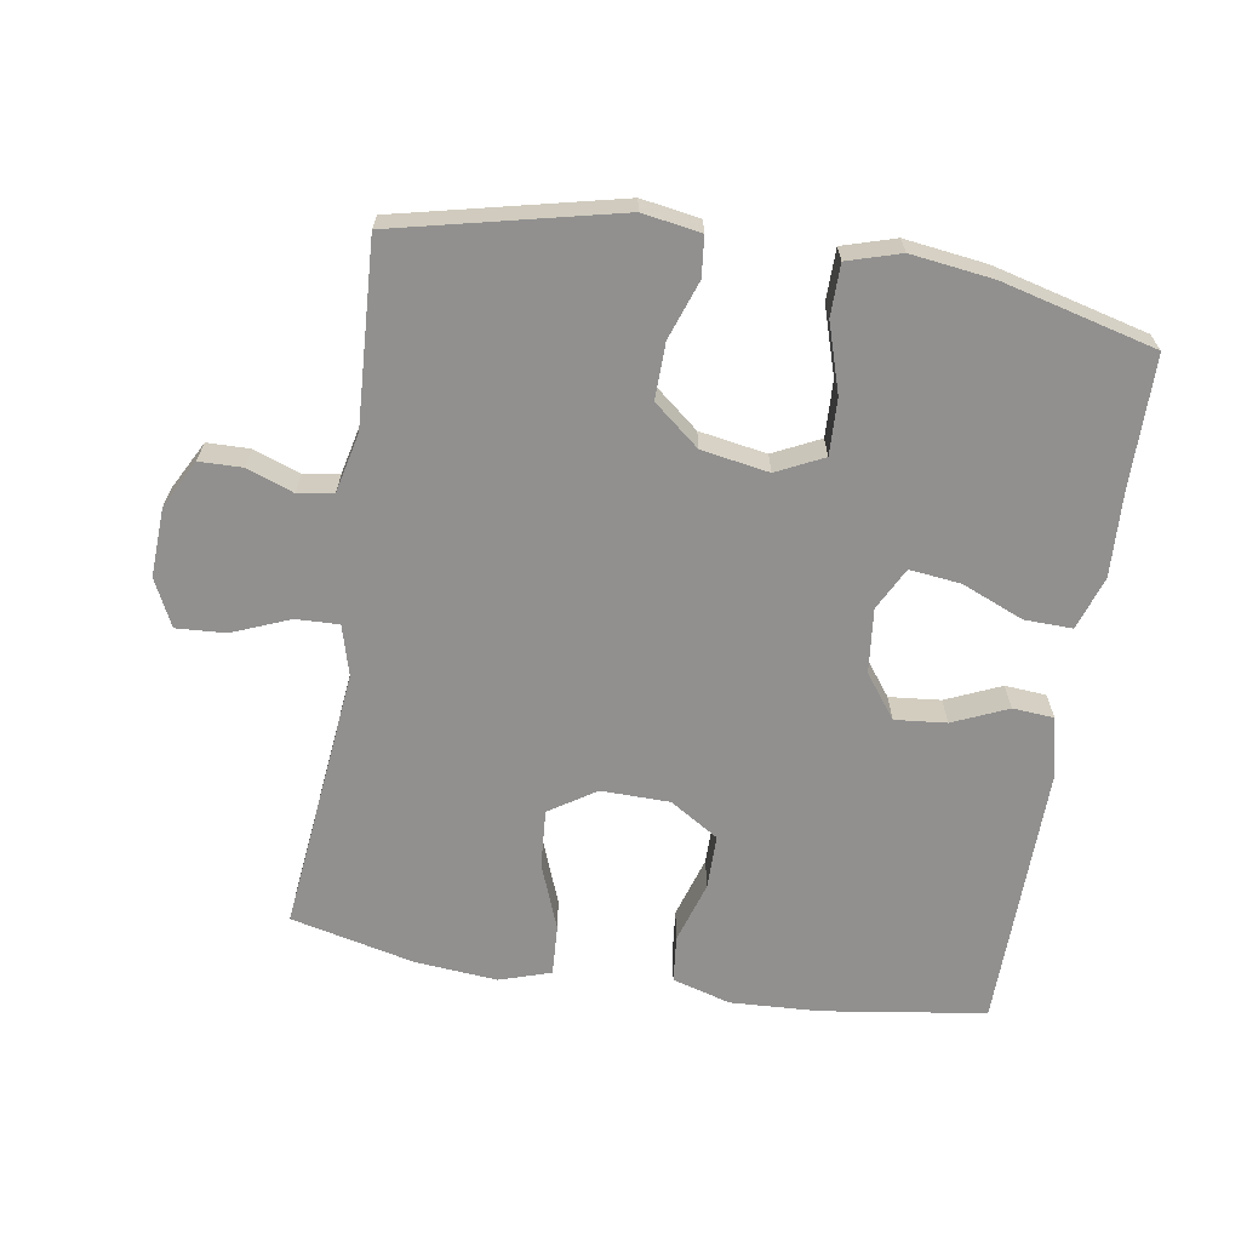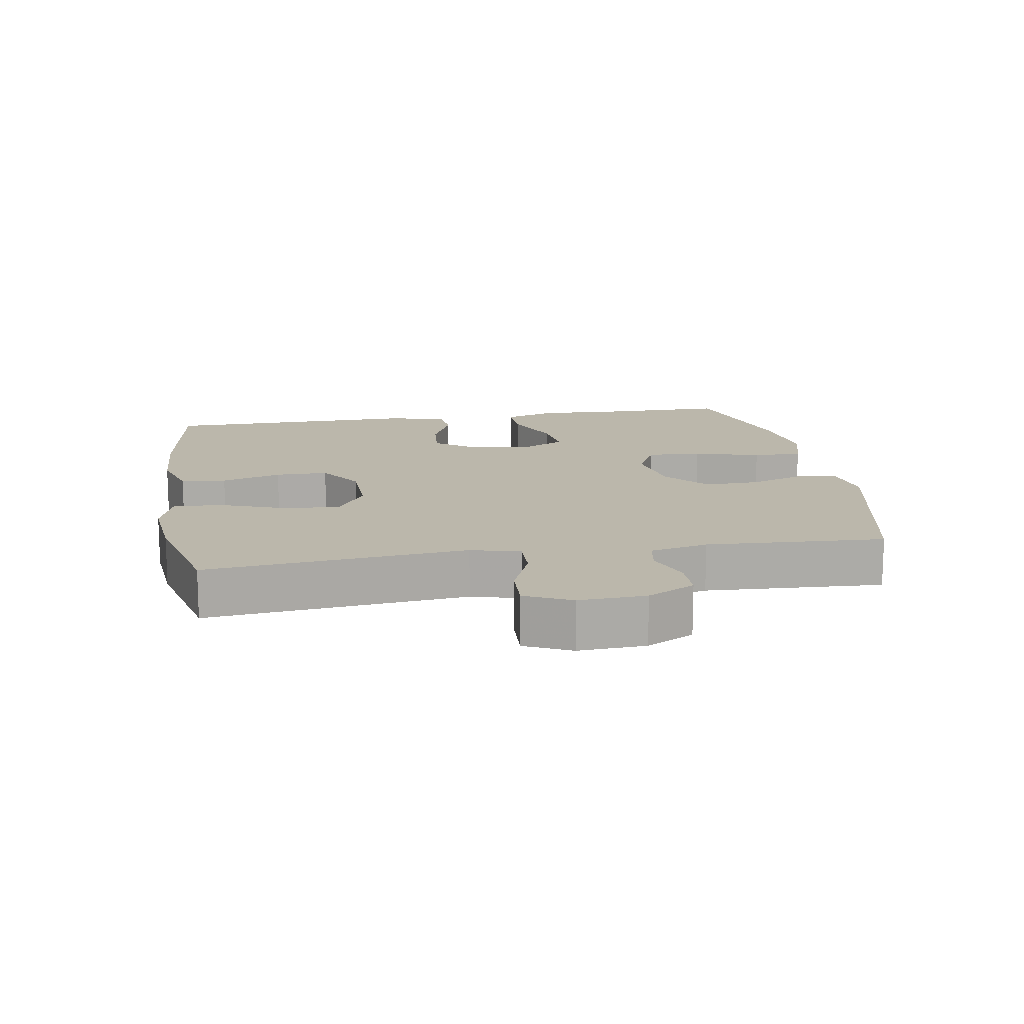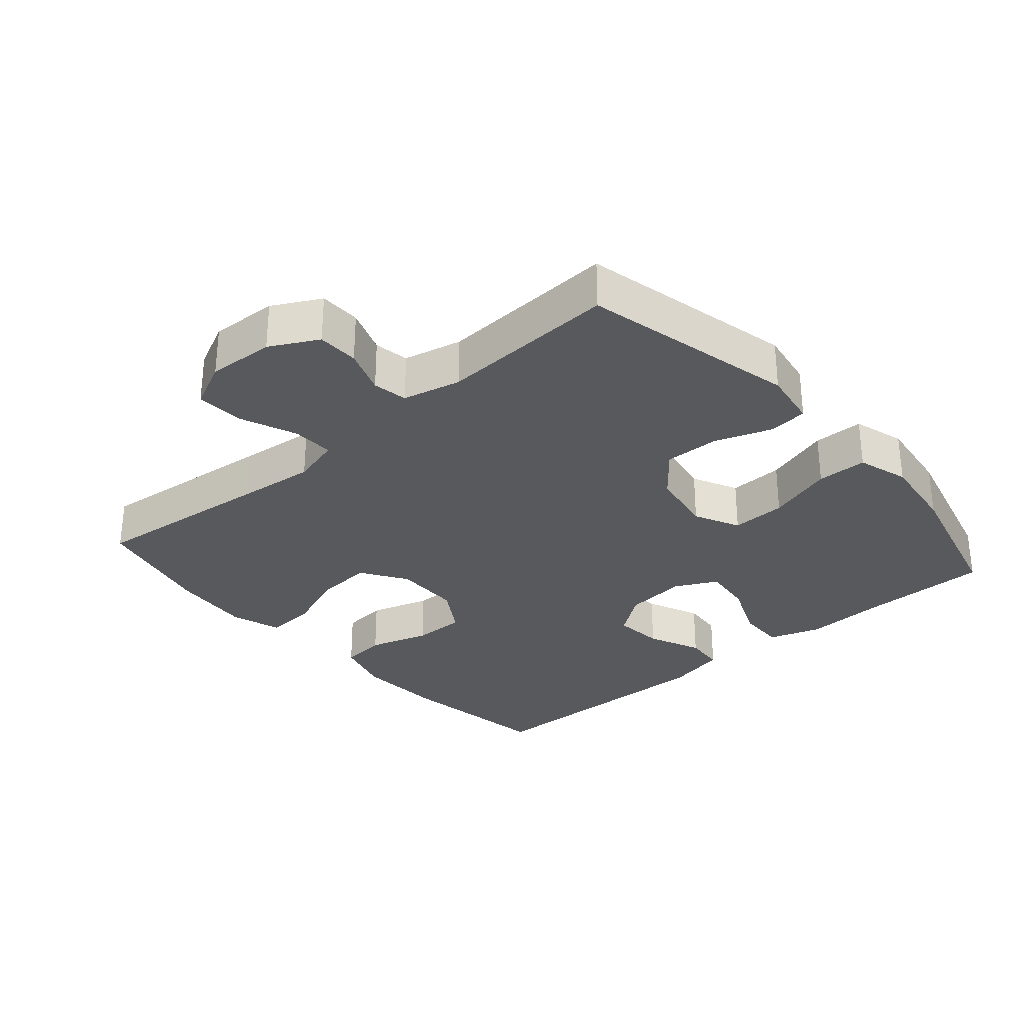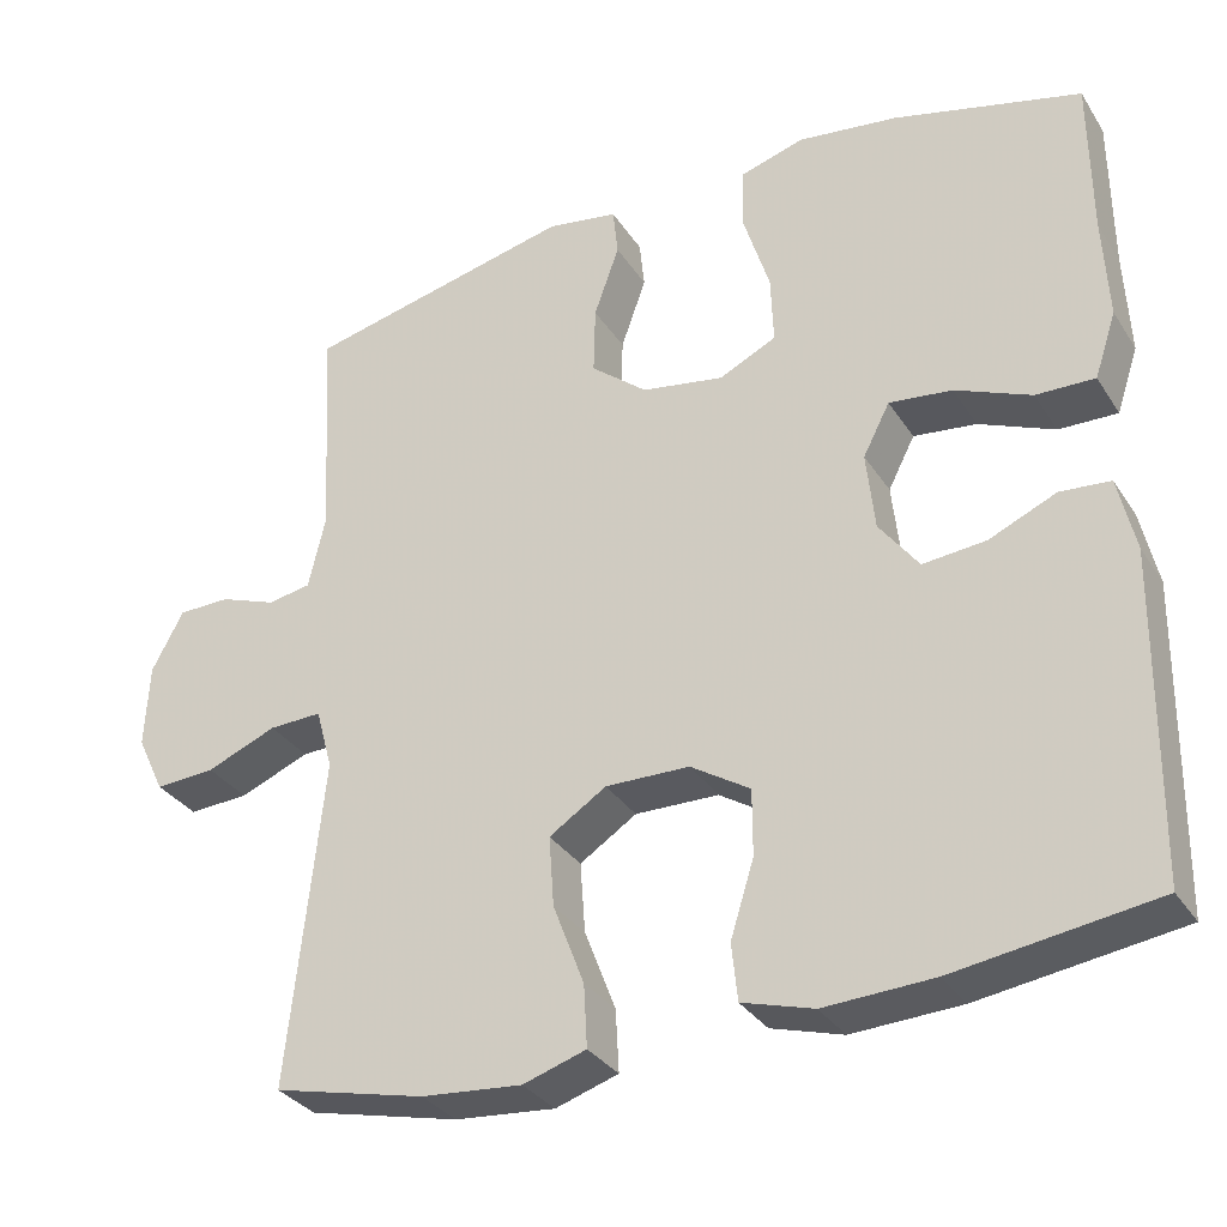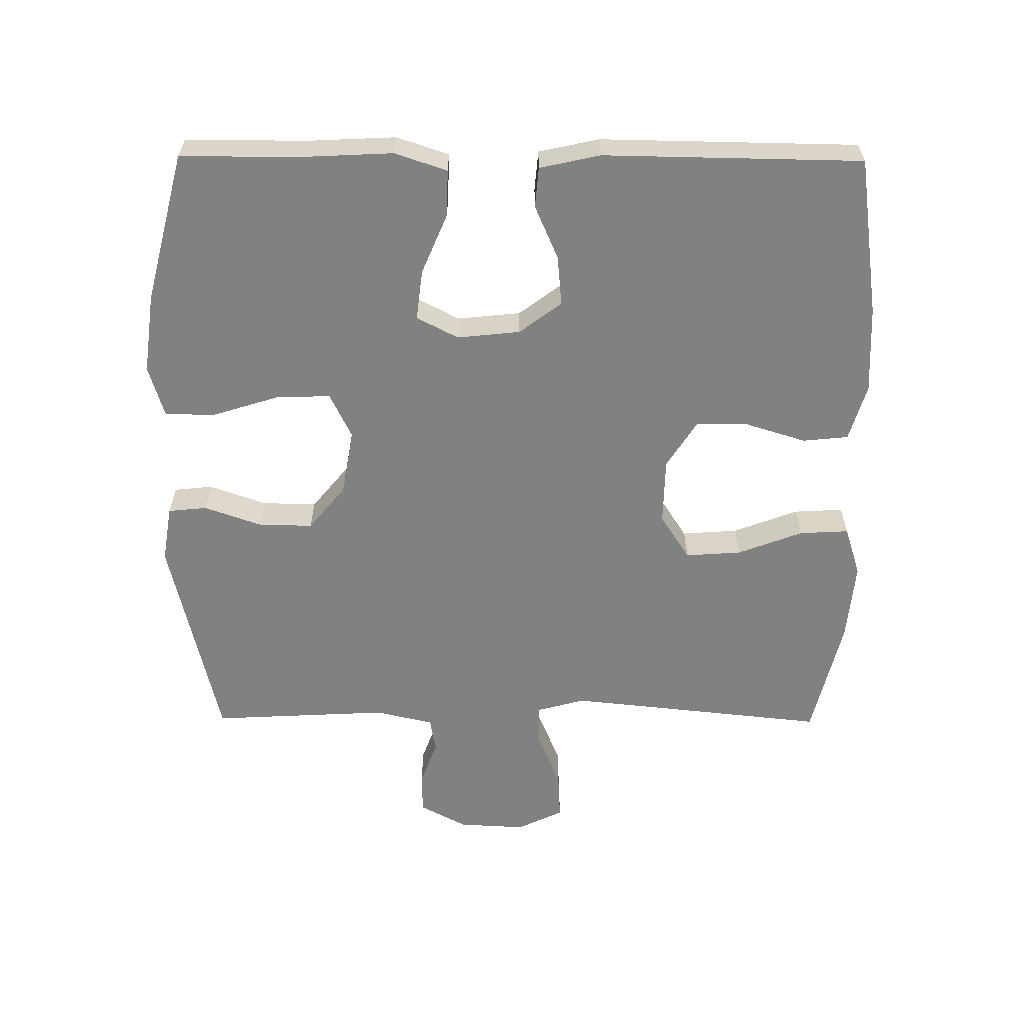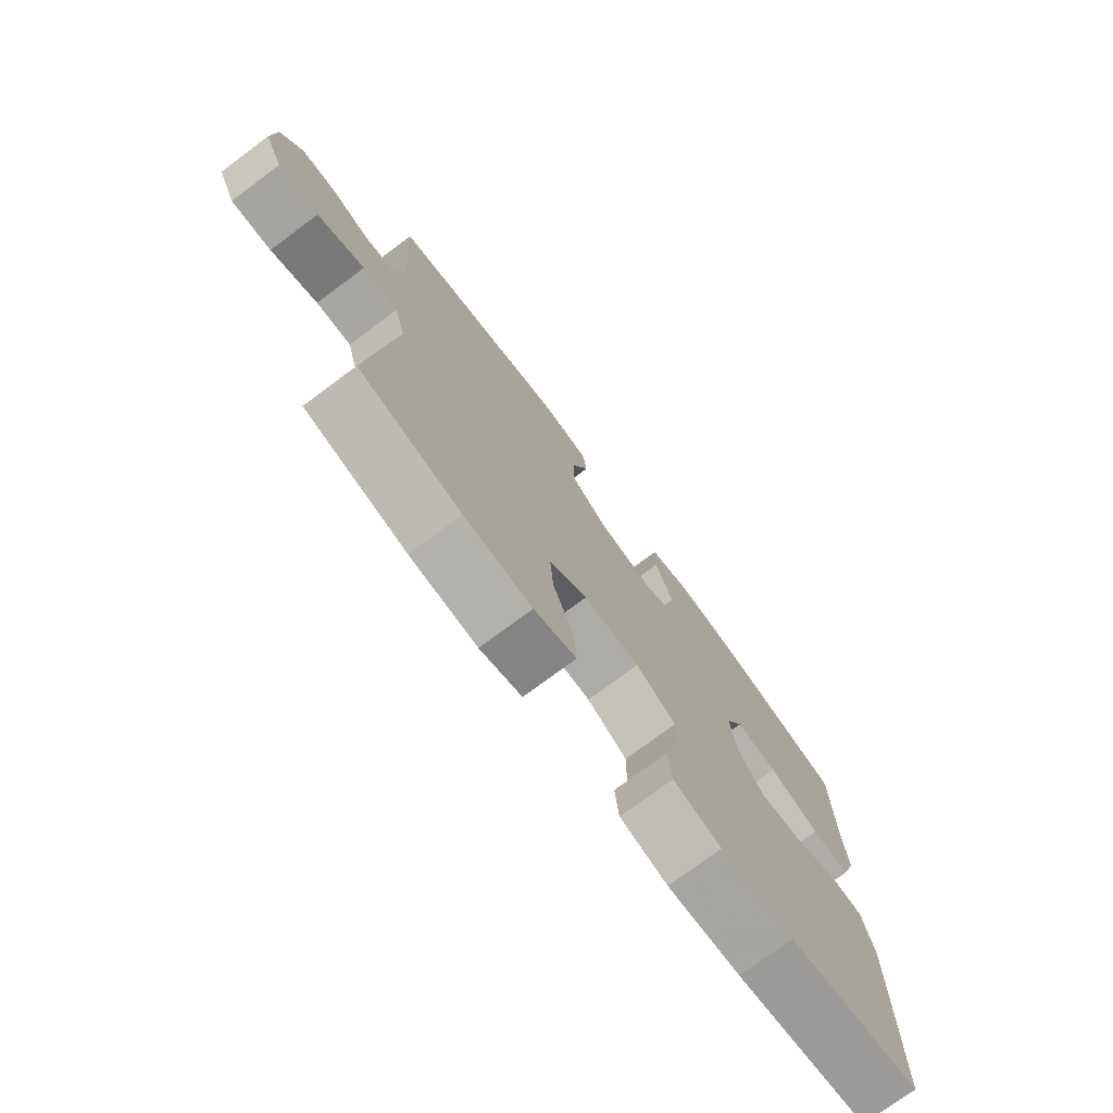
<metadata>
{"format":"obj","ext":"obj","renderer":"f3d","projection":"perspective","resolution":1024,"background":"white","views":[{"elev":-65.7,"azim":-9.0,"up":"+Y"},{"elev":14.2,"azim":-99.6,"up":"+Y"},{"elev":-30.2,"azim":-49.0,"up":"+Y"},{"elev":-32.4,"azim":27.8,"up":"+Z"},{"elev":-60.3,"azim":89.6,"up":"+Y"},{"elev":-75.5,"azim":-53.4,"up":"+Z"}]}
</metadata>
<code>
v -0.5 0.07 0.5
v -0.179 0.07 0.573
v -0.094 0.07 0.559
v -0.088 0.07 0.501
v -0.118 0.07 0.416
v -0.12 0.07 0.334
v -0.053 0.07 0.279
v 0.045 0.07 0.262
v 0.113 0.07 0.295
v 0.11 0.07 0.377
v 0.079 0.07 0.476
v 0.08 0.07 0.551
v 0.157 0.07 0.574
v 0.276 0.07 0.558
v 0.5 0.07 0.5
v 0.501 0.07 0.309
v 0.507 0.07 0.186
v 0.481 0.07 0.108
v 0.411 0.07 0.11
v 0.321 0.07 0.148
v 0.246 0.07 0.157
v 0.214 0.07 0.095
v 0.224 0.07 0.001
v 0.271 0.07 -0.062
v 0.346 0.07 -0.055
v 0.426 0.07 -0.02
v 0.486 0.07 -0.025
v 0.506 0.07 -0.115
v 0.5 0.07 -0.5
v 0.262 0.07 -0.534
v 0.132 0.07 -0.54
v 0.047 0.07 -0.515
v 0.04 0.07 -0.447
v 0.068 0.07 -0.357
v 0.068 0.07 -0.278
v -0.003 0.07 -0.233
v -0.103 0.07 -0.231
v -0.171 0.07 -0.275
v -0.165 0.07 -0.359
v -0.128 0.07 -0.456
v -0.124 0.07 -0.53
v -0.199 0.07 -0.554
v -0.319 0.07 -0.543
v -0.5 0.07 -0.5
v -0.471 0.07 -0.226
v -0.459 0.07 -0.111
v -0.479 0.07 -0.038
v -0.542 0.07 -0.04
v -0.626 0.07 -0.074
v -0.698 0.07 -0.078
v -0.731 0.07 -0.009
v -0.726 0.07 0.091
v -0.688 0.07 0.162
v -0.626 0.07 0.163
v -0.558 0.07 0.138
v -0.506 0.07 0.147
v -0.486 0.07 0.234
v -0.5 0 0.5
v -0.179 0 0.573
v -0.094 0 0.559
v -0.088 0 0.501
v -0.118 0 0.416
v -0.12 0 0.334
v -0.053 0 0.279
v 0.045 0 0.262
v 0.113 0 0.295
v 0.11 0 0.377
v 0.079 0 0.476
v 0.08 0 0.551
v 0.157 0 0.574
v 0.276 0 0.558
v 0.5 0 0.5
v 0.501 0 0.309
v 0.507 0 0.186
v 0.481 0 0.108
v 0.411 0 0.11
v 0.321 0 0.148
v 0.246 0 0.157
v 0.214 0 0.095
v 0.224 0 0.001
v 0.271 0 -0.062
v 0.346 0 -0.055
v 0.426 0 -0.02
v 0.486 0 -0.025
v 0.506 0 -0.115
v 0.5 0 -0.5
v 0.262 0 -0.534
v 0.132 0 -0.54
v 0.047 0 -0.515
v 0.04 0 -0.447
v 0.068 0 -0.357
v 0.068 0 -0.278
v -0.003 0 -0.233
v -0.103 0 -0.231
v -0.171 0 -0.275
v -0.165 0 -0.359
v -0.128 0 -0.456
v -0.124 0 -0.53
v -0.199 0 -0.554
v -0.319 0 -0.543
v -0.5 0 -0.5
v -0.471 0 -0.226
v -0.459 0 -0.111
v -0.479 0 -0.038
v -0.542 0 -0.04
v -0.626 0 -0.074
v -0.698 0 -0.078
v -0.731 0 -0.009
v -0.726 0 0.091
v -0.688 0 0.162
v -0.626 0 0.163
v -0.558 0 0.138
v -0.506 0 0.147
v -0.486 0 0.234
f 52 53 54 55
f 52 55 56
f 51 52 56
f 48 49 50 51
f 47 48 51 56
f 46 47 56 57
f 42 43 44 45
f 42 45 46
f 39 40 41 42
f 38 39 42 46
f 37 38 46 57
f 31 32 33 34
f 31 34 35
f 30 31 35
f 29 30 35
f 28 29 35 36
f 25 26 27 28
f 24 25 28 36
f 17 18 19 20
f 16 17 20 21
f 15 16 21
f 14 15 21
f 13 14 21 22
f 10 11 12 13
f 9 10 13 22
f 2 3 4 5
f 2 5 6
f 1 2 6
f 57 1 6 7
f 23 24 36 37
f 8 9 22 23
f 23 37 57
f 7 8 23 57
f 112 111 110 109
f 113 112 109
f 113 109 108
f 108 107 106 105
f 113 108 105 104
f 114 113 104 103
f 102 101 100 99
f 103 102 99
f 99 98 97 96
f 103 99 96 95
f 114 103 95 94
f 91 90 89 88
f 92 91 88
f 92 88 87
f 92 87 86
f 93 92 86 85
f 85 84 83 82
f 93 85 82 81
f 77 76 75 74
f 78 77 74 73
f 78 73 72
f 78 72 71
f 79 78 71 70
f 70 69 68 67
f 79 70 67 66
f 62 61 60 59
f 63 62 59
f 63 59 58
f 64 63 58 114
f 94 93 81 80
f 80 79 66 65
f 114 94 80
f 114 80 65 64
f 1 58 59 2
f 2 59 60 3
f 3 60 61 4
f 4 61 62 5
f 5 62 63 6
f 6 63 64 7
f 7 64 65 8
f 8 65 66 9
f 9 66 67 10
f 10 67 68 11
f 11 68 69 12
f 12 69 70 13
f 13 70 71 14
f 14 71 72 15
f 15 72 73 16
f 16 73 74 17
f 17 74 75 18
f 18 75 76 19
f 19 76 77 20
f 20 77 78 21
f 21 78 79 22
f 22 79 80 23
f 23 80 81 24
f 24 81 82 25
f 25 82 83 26
f 26 83 84 27
f 27 84 85 28
f 28 85 86 29
f 29 86 87 30
f 30 87 88 31
f 31 88 89 32
f 32 89 90 33
f 33 90 91 34
f 34 91 92 35
f 35 92 93 36
f 36 93 94 37
f 37 94 95 38
f 38 95 96 39
f 39 96 97 40
f 40 97 98 41
f 41 98 99 42
f 42 99 100 43
f 43 100 101 44
f 44 101 102 45
f 45 102 103 46
f 46 103 104 47
f 47 104 105 48
f 48 105 106 49
f 49 106 107 50
f 50 107 108 51
f 51 108 109 52
f 52 109 110 53
f 53 110 111 54
f 54 111 112 55
f 55 112 113 56
f 56 113 114 57
f 57 114 58 1

</code>
